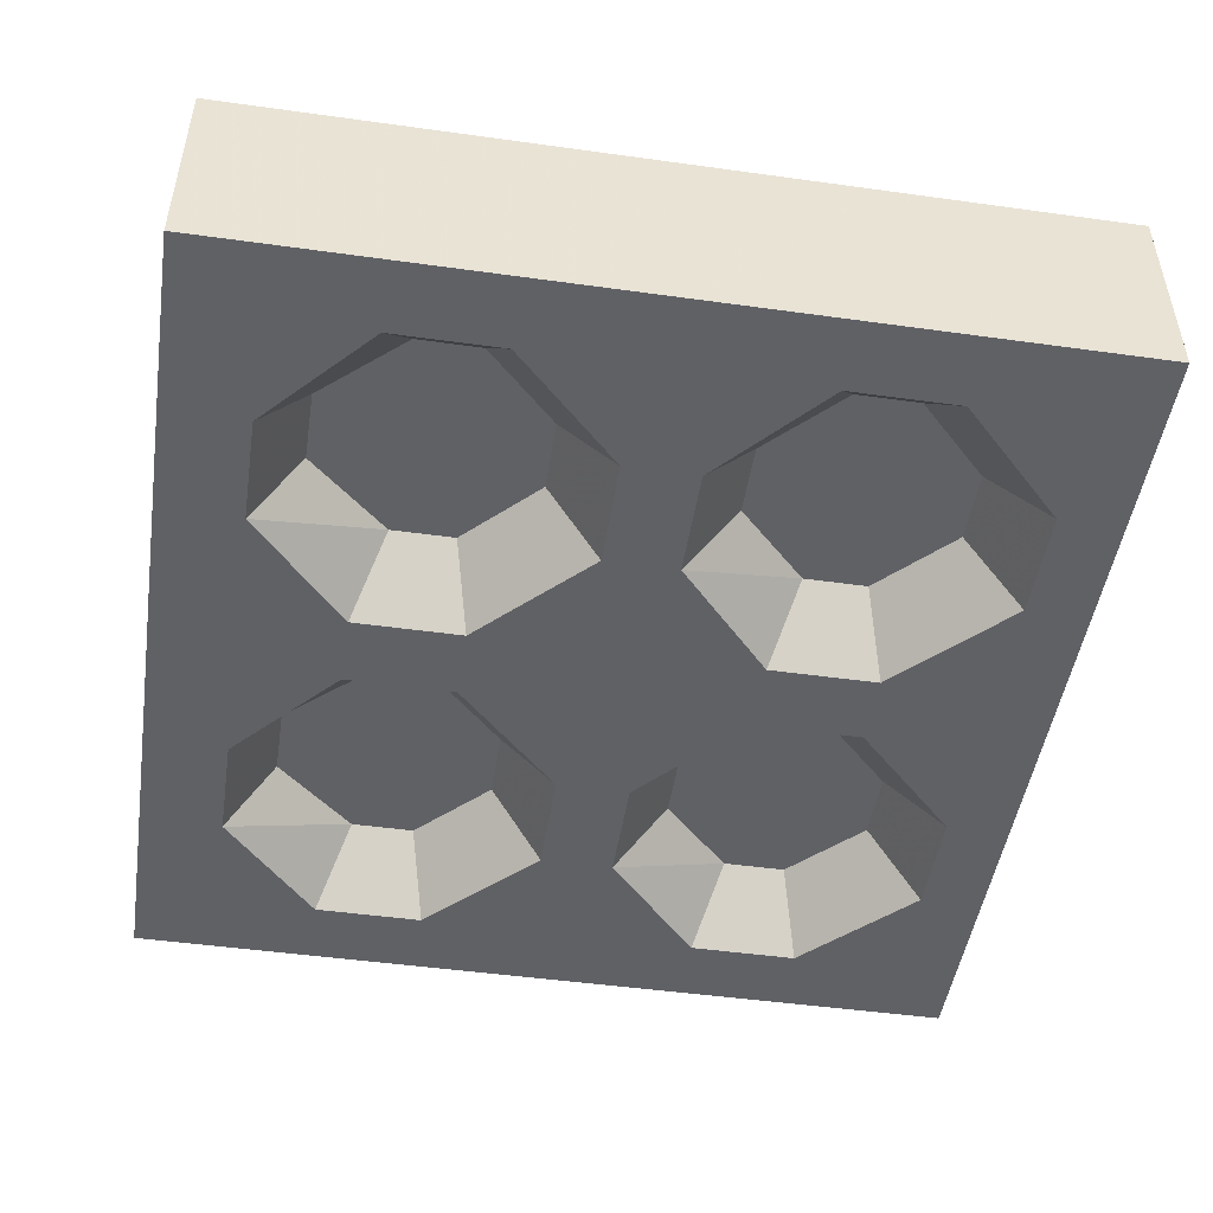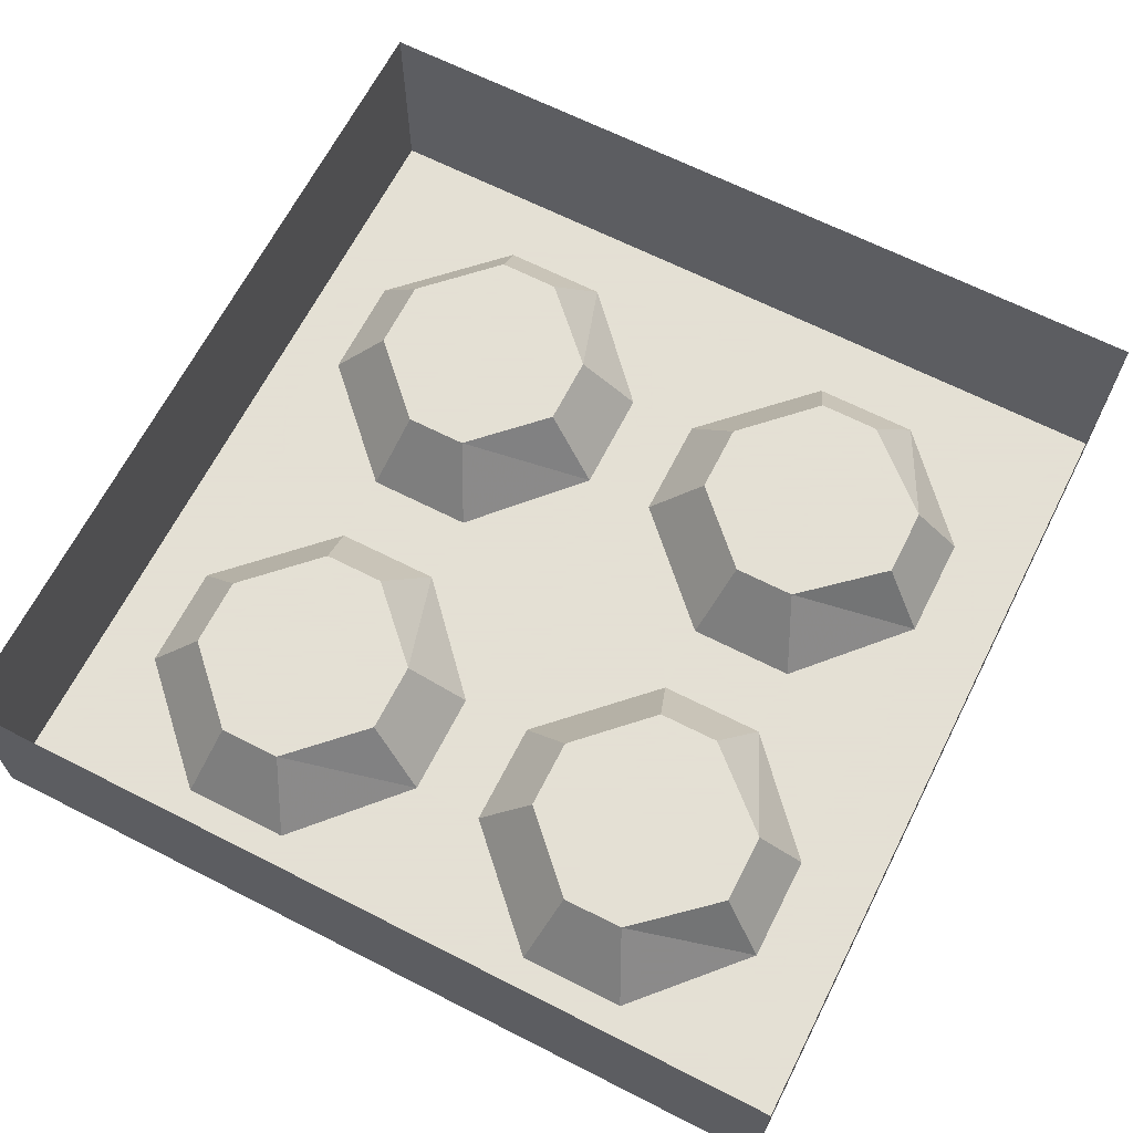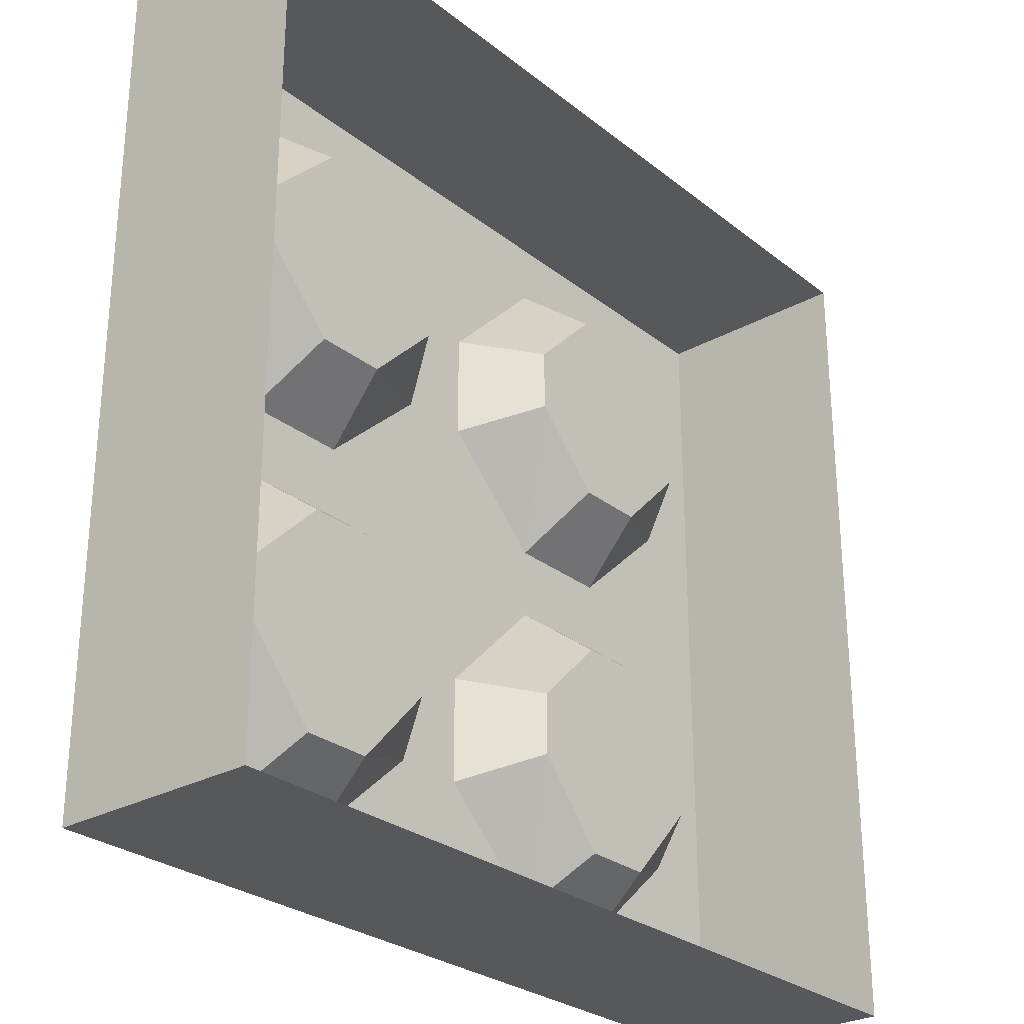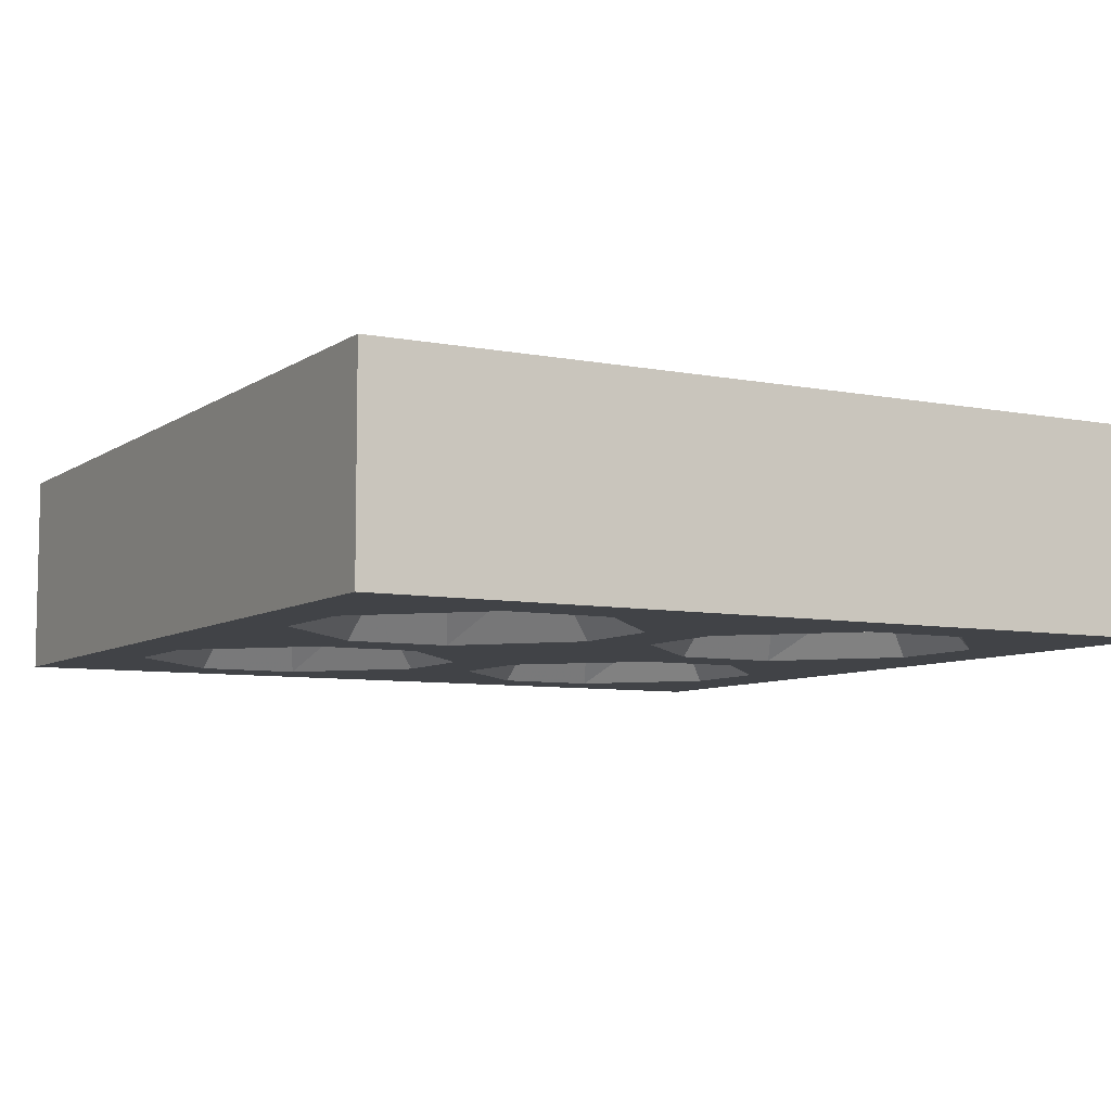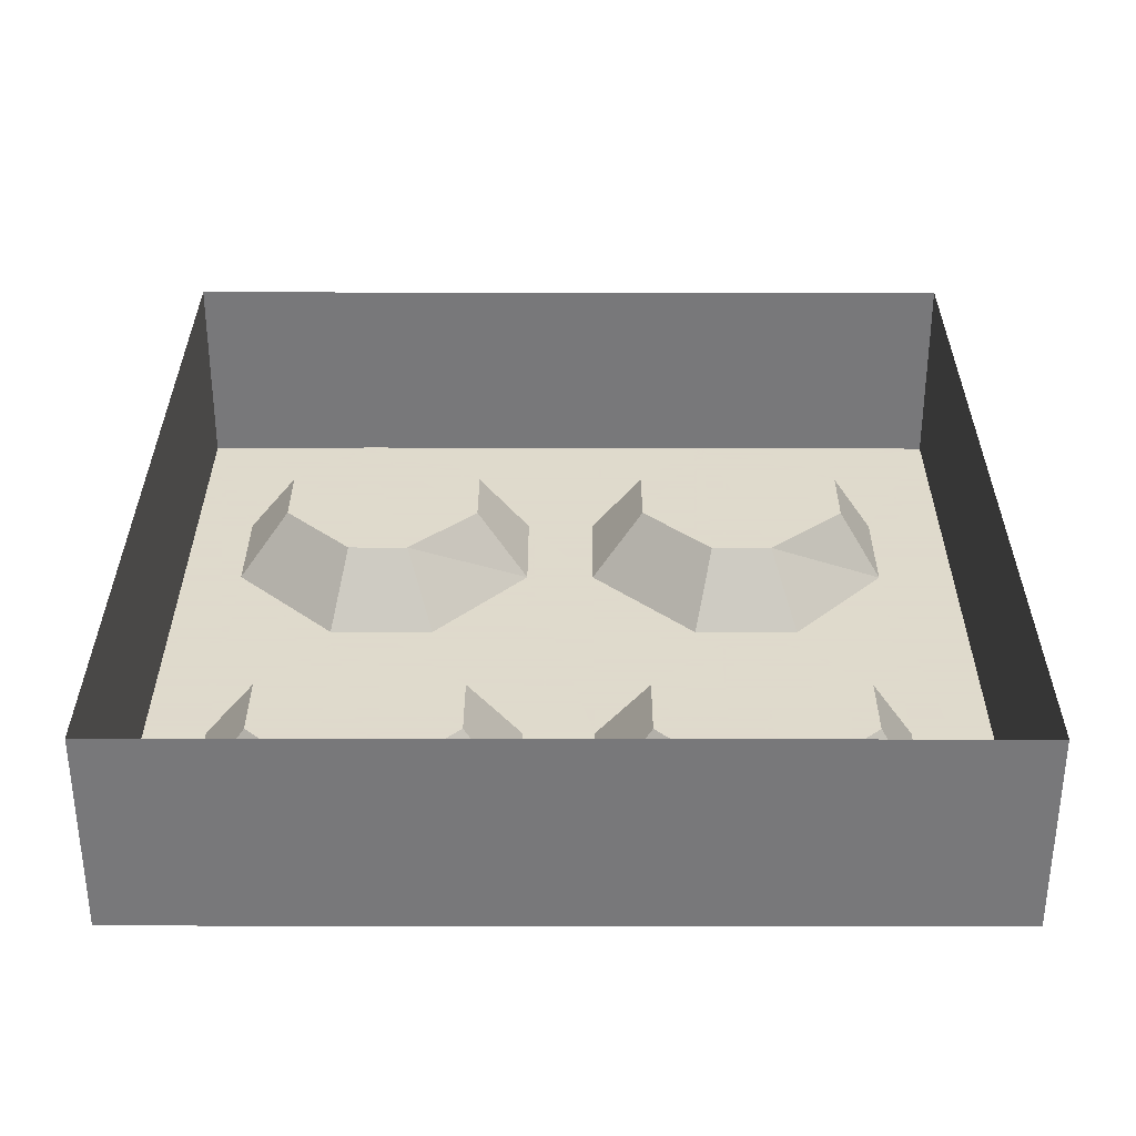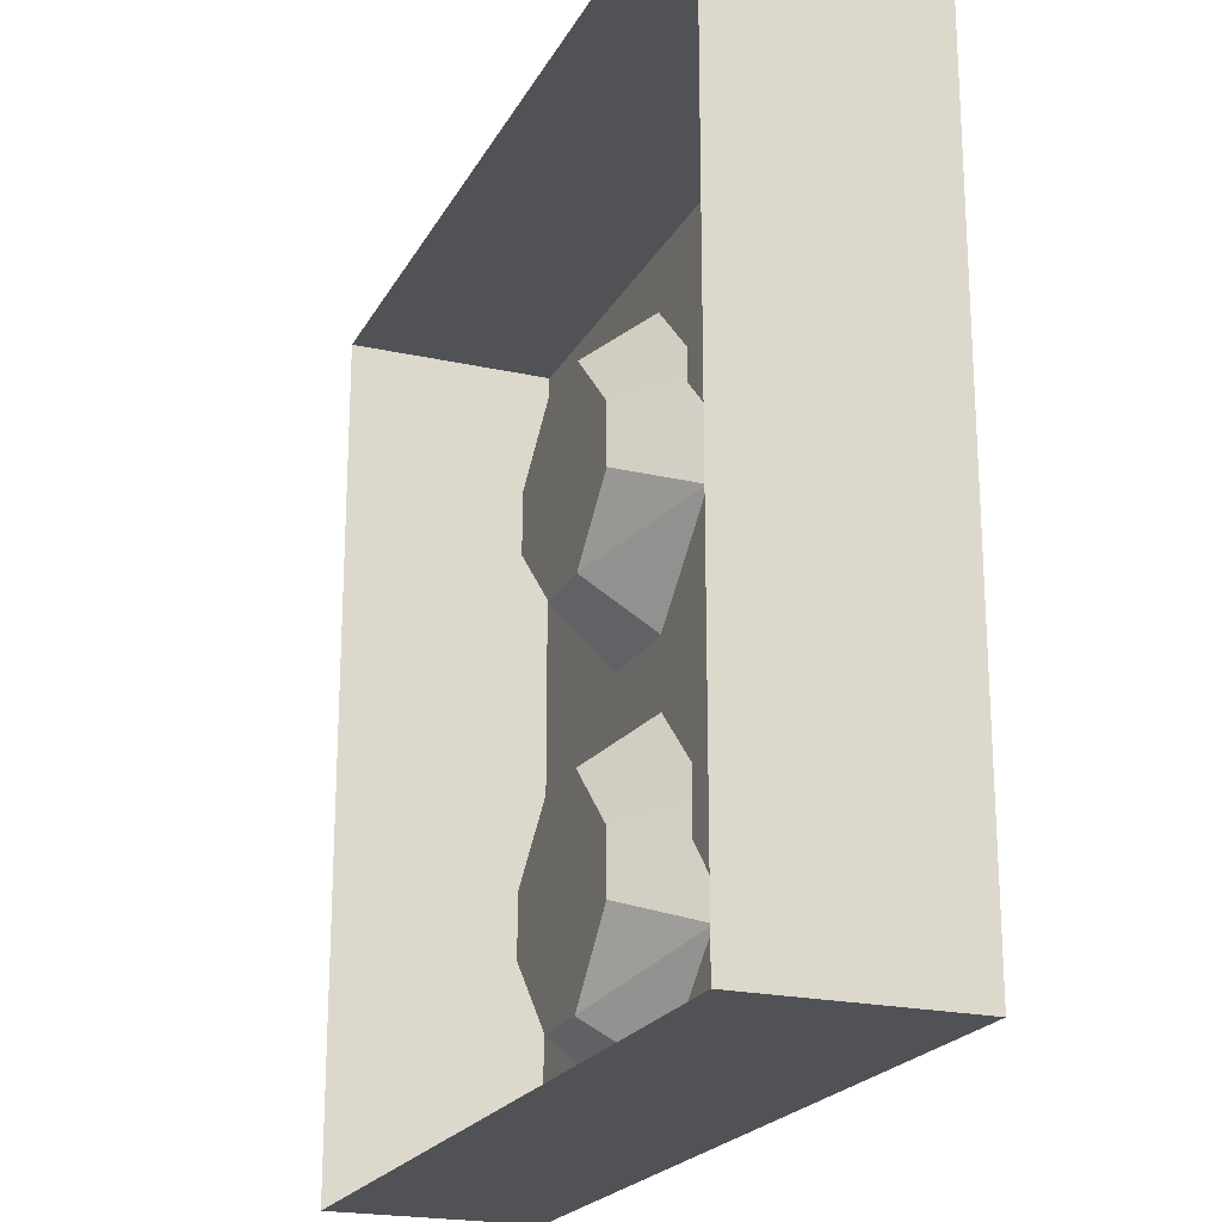
<metadata>
{"format":"obj","ext":"obj","renderer":"f3d","projection":"perspective","resolution":1024,"background":"white","views":[{"elev":-48.4,"azim":-98.8,"up":"+Y"},{"elev":66.2,"azim":117.0,"up":"+Y"},{"elev":-27.8,"azim":130.1,"up":"+Z"},{"elev":-7.3,"azim":60.7,"up":"+Y"},{"elev":32.4,"azim":90.1,"up":"+Y"},{"elev":-21.3,"azim":-111.5,"up":"+Z"}]}
</metadata>
<code>
v -0.4375 -0.1797 0.375
v -0.375 -0.1797 0.2266
v -0.2812 -0.1797 0.3203
v -0.1875 -0.1797 0.3203
v 0.0625 -0.1797 0.3203
v 0.3125 -0.1797 0.375
v -0.4375 0 0.375
v -0.4375 0 -0.3594
v -0.4375 -0.1797 -0.3594
v -0.375 -0.1797 0.1328
v -0.3281 -0.1172 0.1562
v -0.3281 -0.1172 0.2109
v -0.2656 -0.1172 0.2734
v -0.2031 -0.1172 0.2734
v -0.09375 -0.1797 0.2266
v -0.03125 -0.1797 0.2266
v 0.01562 -0.1172 0.2109
v 0.07812 -0.1172 0.2734
v 0.1562 -0.1797 0.3203
v 0.25 -0.1797 0.2266
v 0.25 -0.1797 0.1328
v 0.25 -0.1797 -0.1094
v 0.3125 -0.1797 -0.3594
v 0.3125 0 0.375
v 0.25 -0.1797 -0.2031
v 0.1562 -0.1797 -0.2891
v 0.0625 -0.1797 -0.2891
v -0.1875 -0.1797 -0.2891
v 0.3125 0 -0.3594
v -0.2812 -0.1797 -0.2891
v -0.375 -0.1797 -0.2031
v -0.375 -0.1797 -0.1094
v -0.2812 -0.1797 -0.01562
v -0.2812 -0.1797 0.04688
v -0.2656 -0.1172 0.09375
v -0.2031 -0.1172 0.09375
v -0.1406 -0.1172 0.1562
v -0.1406 -0.1172 0.2109
v -0.09375 -0.1797 -0.2031
v -0.03125 -0.1797 -0.2031
v -0.09375 -0.1797 -0.1094
v -0.1406 -0.1172 -0.125
v -0.1406 -0.1172 -0.1797
v -0.2031 -0.1172 -0.25
v -0.2656 -0.1172 -0.25
v -0.3281 -0.1172 -0.1797
v -0.3281 -0.1172 -0.125
v -0.2656 -0.1172 -0.0625
v -0.1875 -0.1797 -0.01562
v -0.1875 -0.1797 0.04688
v 0.1562 -0.1797 0.04688
v 0.1562 -0.1797 -0.01562
v 0.1406 -0.1172 -0.0625
v 0.2031 -0.1172 -0.125
v 0.2031 -0.1172 -0.1797
v 0.1406 -0.1172 -0.25
v 0.07812 -0.1172 -0.25
v 0.01562 -0.1172 -0.1797
v -0.03125 -0.1797 -0.1094
v -0.2031 -0.1172 -0.0625
v -0.09375 -0.1797 0.1328
v -0.03125 -0.1797 0.1328
v 0.01562 -0.1172 0.1562
v 0.07812 -0.1172 0.09375
v 0.1406 -0.1172 0.09375
v 0.2031 -0.1172 0.1562
v 0.2031 -0.1172 0.2109
v 0.1406 -0.1172 0.2734
v 0.0625 -0.1797 0.04688
v 0.0625 -0.1797 -0.01562
v 0.07812 -0.1172 -0.0625
v 0.01562 -0.1172 -0.125
f 1 2 3
f 1 3 4
f 1 4 5
f 1 5 6
f 1 6 7
f 1 7 8
f 1 8 9
f 1 9 10
f 1 10 2
f 4 15 16
f 4 16 5
f 5 19 6
f 6 19 20
f 6 20 21
f 6 21 22
f 6 22 23
f 6 23 24
f 6 24 7
f 23 22 25
f 23 25 26
f 23 26 27
f 23 27 28
f 23 28 9
f 23 9 29
f 23 29 24
f 9 28 30
f 9 30 31
f 9 31 32
f 9 32 10
f 10 32 33
f 10 33 34
f 39 28 27
f 39 27 40
f 39 40 41
f 33 49 34
f 34 49 50
f 21 51 52
f 21 52 22
f 40 59 41
f 41 59 49
f 15 61 62
f 15 62 16
f 51 69 52
f 52 69 70
f 59 70 49
f 49 70 50
f 50 70 69
f 50 69 61
f 61 69 62
f 9 8 29
f 2 10 11
f 2 11 12
f 2 12 3
f 3 12 13
f 3 13 4
f 4 13 14
f 4 14 15
f 5 16 17
f 5 17 18
f 5 18 19
f 10 34 35
f 10 35 11
f 11 35 12
f 12 35 36
f 12 36 37
f 12 37 38
f 12 38 14
f 12 14 13
f 39 41 42
f 39 42 43
f 39 43 28
f 28 43 44
f 28 44 30
f 30 44 45
f 30 45 31
f 31 45 46
f 31 46 32
f 32 46 47
f 32 47 33
f 33 47 48
f 33 48 49
f 34 50 36
f 34 36 35
f 22 52 53
f 22 53 54
f 22 54 25
f 25 54 55
f 25 55 26
f 26 55 56
f 26 56 27
f 27 56 57
f 27 57 40
f 40 57 58
f 40 58 59
f 41 49 60
f 41 60 42
f 42 60 47
f 42 47 43
f 43 47 44
f 44 47 45
f 45 47 46
f 16 62 63
f 16 63 17
f 17 63 64
f 17 64 65
f 17 65 66
f 17 66 67
f 17 67 68
f 17 68 18
f 18 68 19
f 19 68 20
f 20 68 67
f 20 67 21
f 21 67 66
f 21 66 51
f 51 66 65
f 51 65 69
f 52 70 71
f 52 71 53
f 53 71 72
f 53 72 54
f 54 72 55
f 55 72 56
f 56 72 57
f 57 72 58
f 58 72 59
f 59 72 70
f 50 61 37
f 50 37 36
f 62 69 64
f 62 64 63
f 15 14 38
f 15 38 61
f 61 38 37
f 69 65 64
f 70 72 71
f 47 60 48
f 48 60 49

</code>
